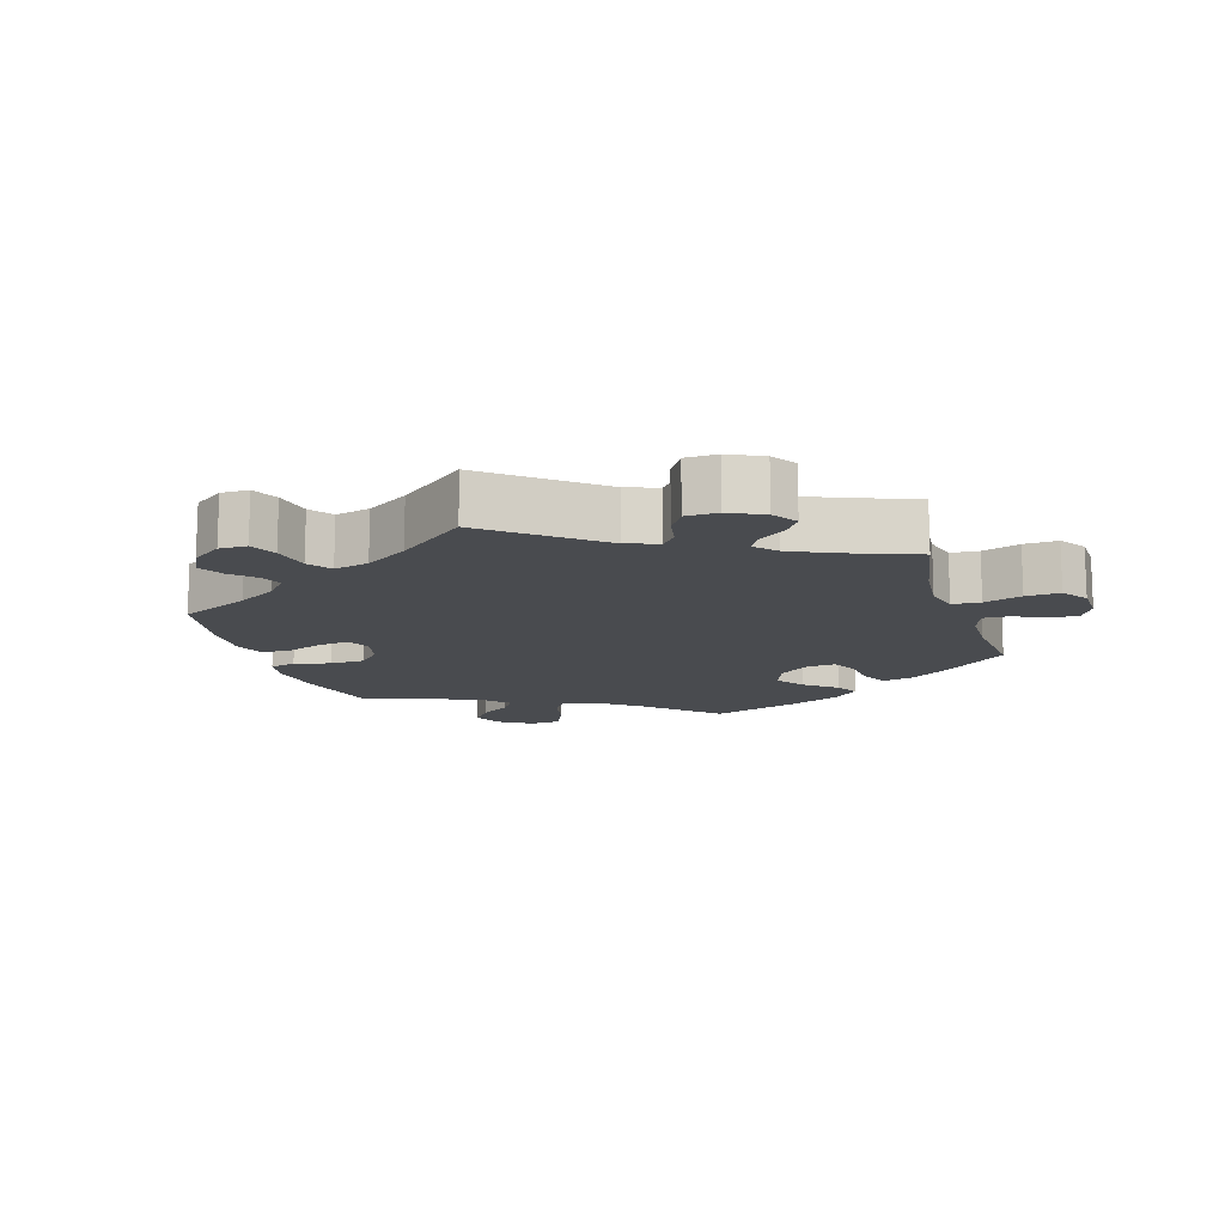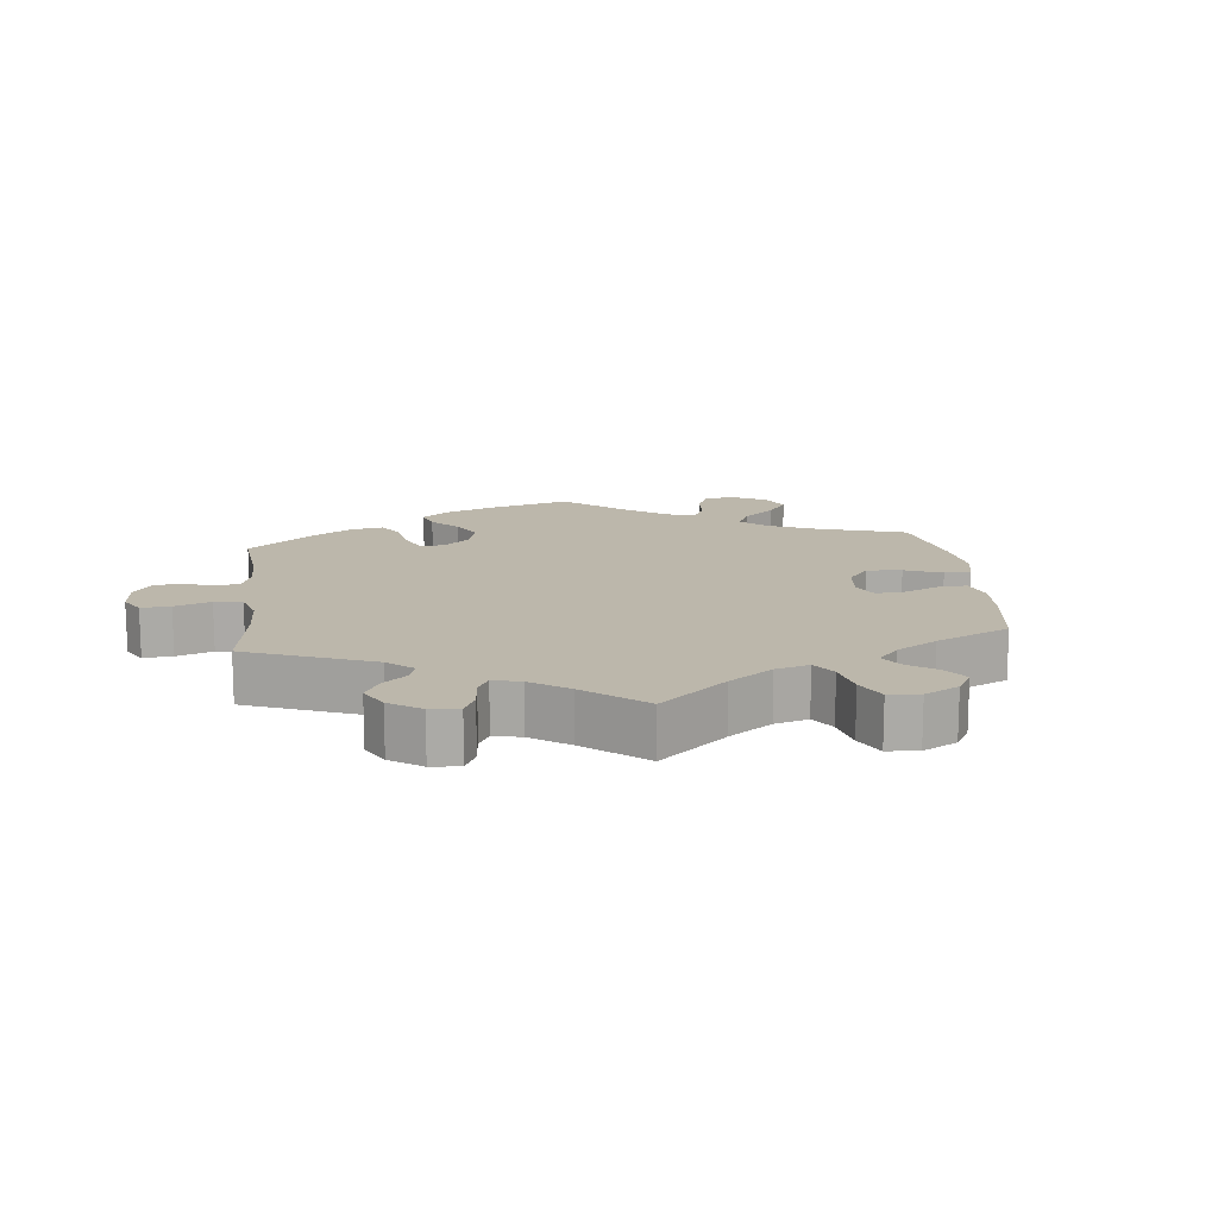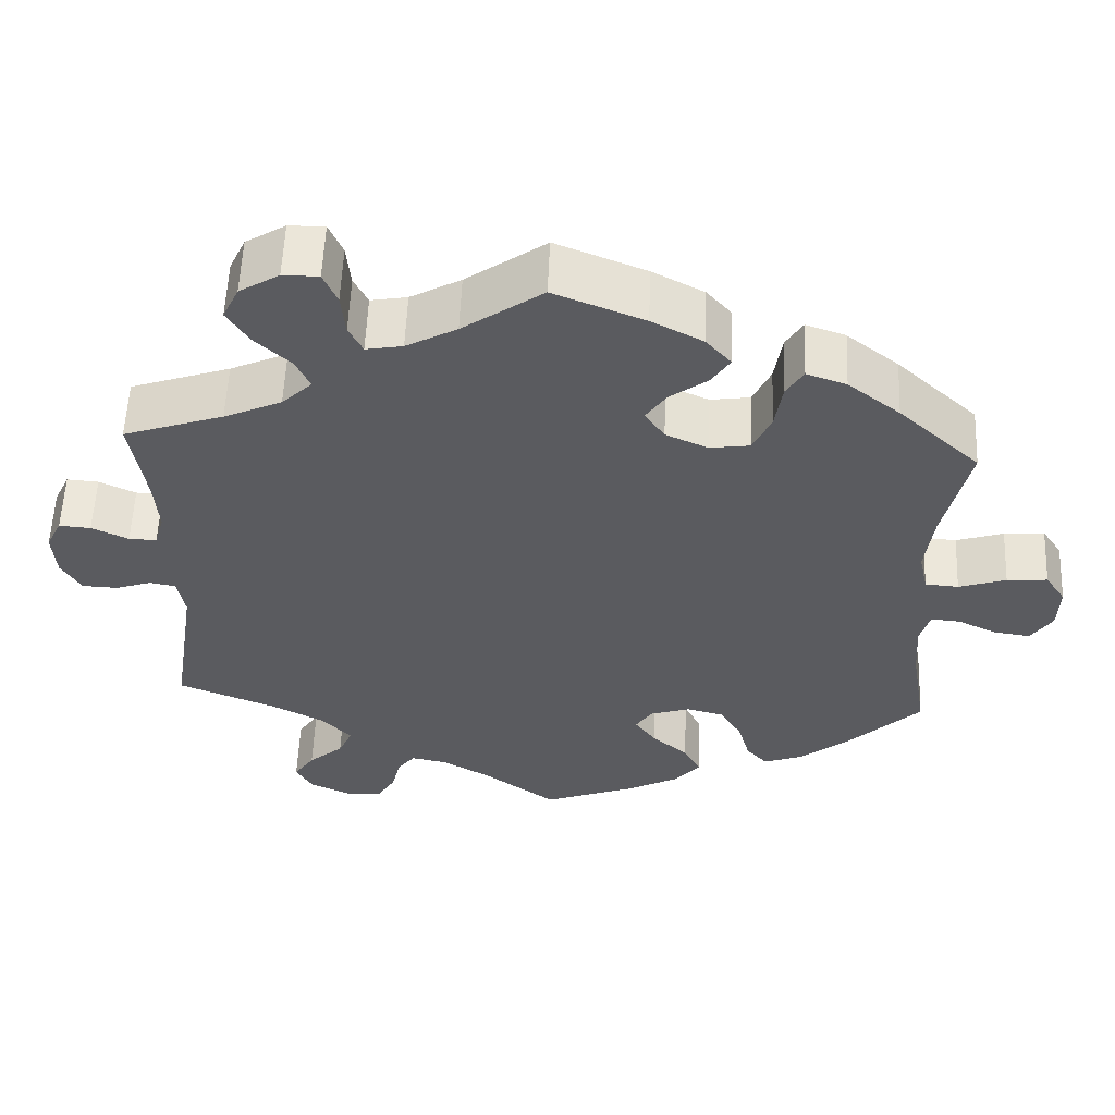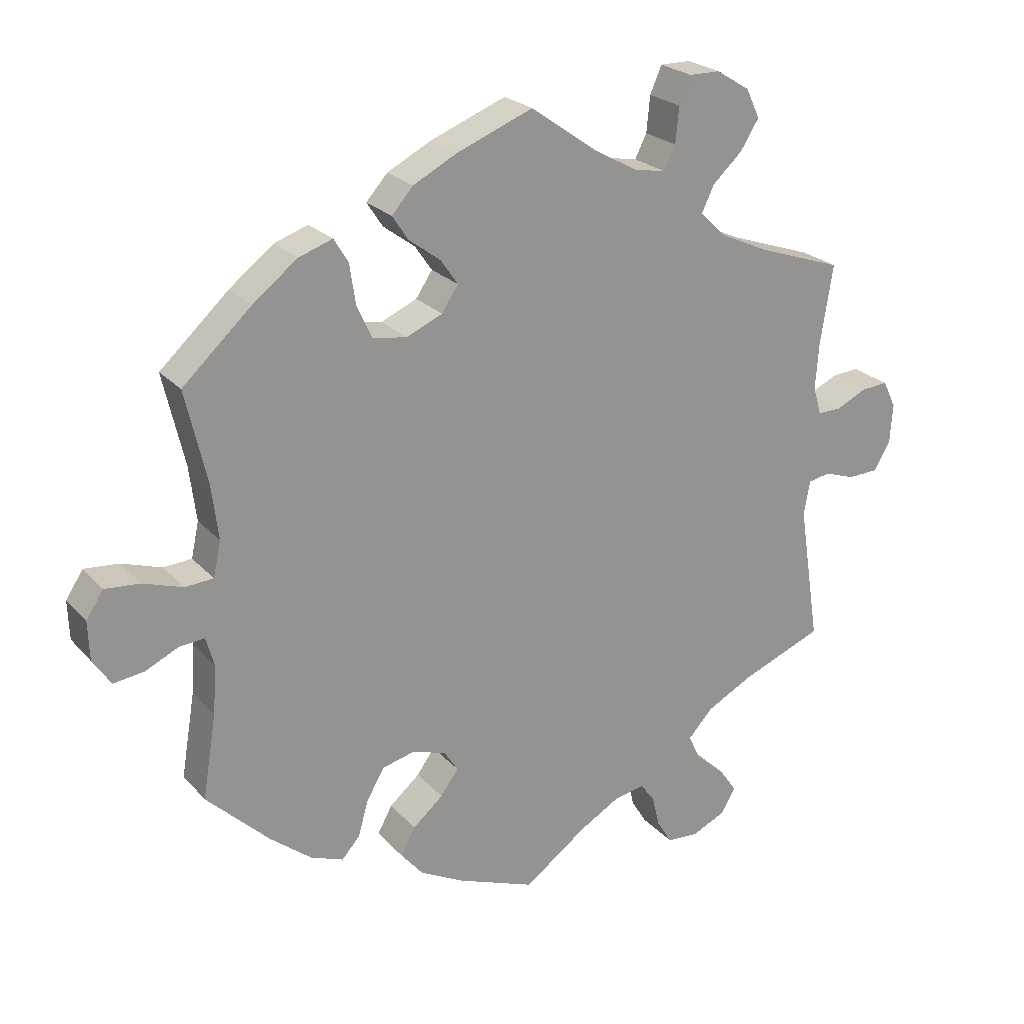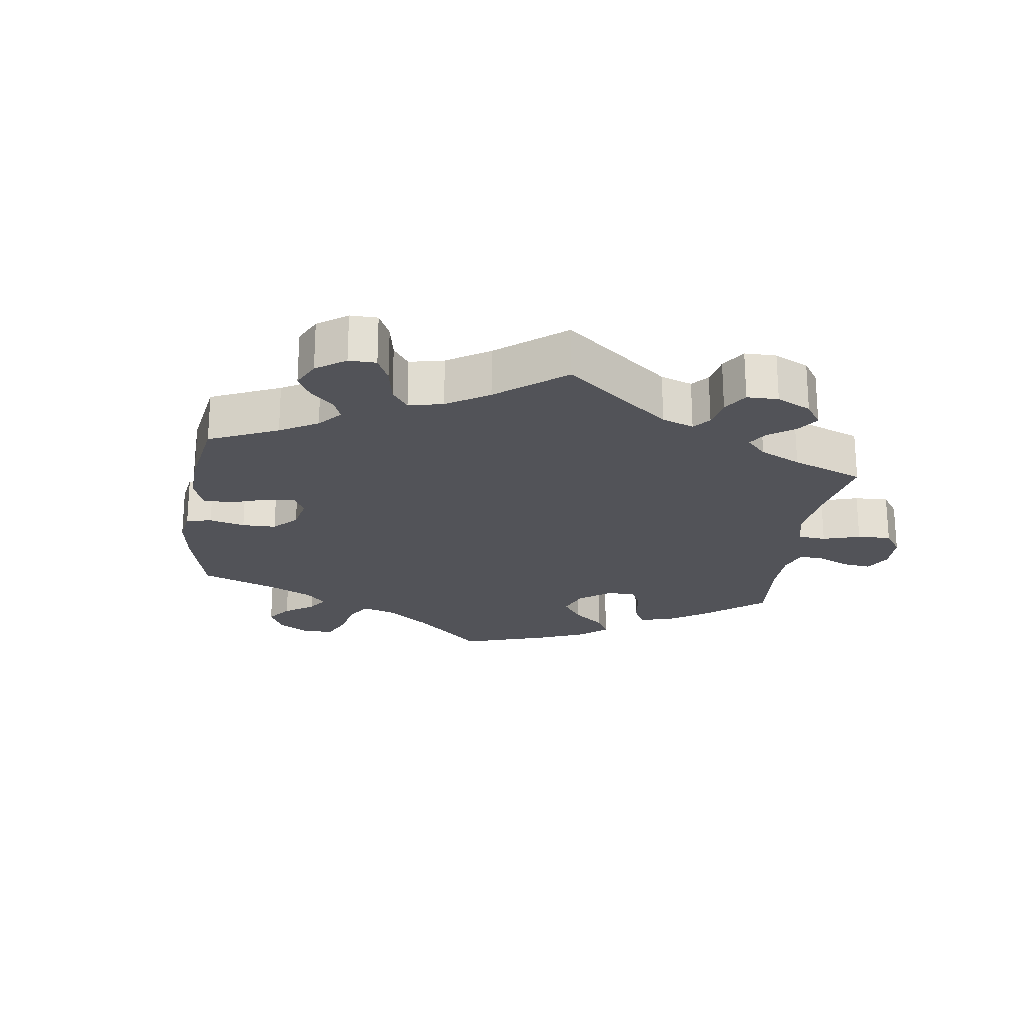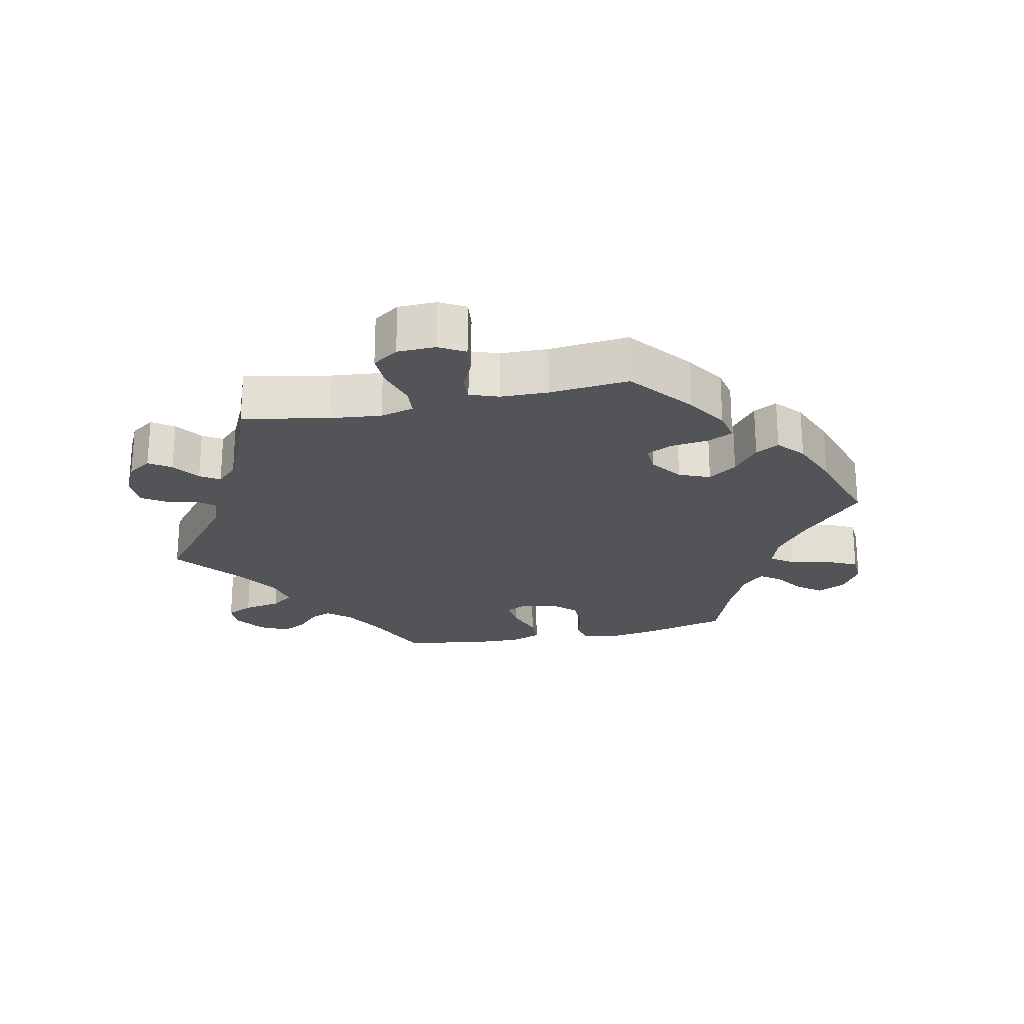
<metadata>
{"format":"obj","ext":"obj","renderer":"f3d","projection":"perspective","resolution":1024,"background":"white","views":[{"elev":-13.8,"azim":-102.3,"up":"+Y"},{"elev":14.4,"azim":-66.4,"up":"+Y"},{"elev":56.6,"azim":2.4,"up":"+Z"},{"elev":23.3,"azim":149.6,"up":"+Z"},{"elev":-22.6,"azim":-128.1,"up":"+Y"},{"elev":-23.3,"azim":-17.9,"up":"+Y"}]}
</metadata>
<code>
v -0.377 0.07 0.331
v -0.306 0.07 0.363
v -0.269 0.07 0.399
v -0.287 0.07 0.437
v -0.33 0.07 0.477
v -0.357 0.07 0.52
v -0.337 0.07 0.562
v -0.288 0.07 0.592
v -0.244 0.07 0.592
v -0.227 0.07 0.553
v -0.222 0.07 0.501
v -0.205 0.07 0.467
v -0.16 0.07 0.475
v -0.098 0.07 0.509
v 0 0.07 0.578
v 0.111 0.07 0.534
v 0.174 0.07 0.501
v 0.205 0.07 0.466
v 0.182 0.07 0.431
v 0.136 0.07 0.397
v 0.111 0.07 0.361
v 0.135 0.07 0.325
v 0.187 0.07 0.302
v 0.236 0.07 0.309
v 0.258 0.07 0.356
v 0.267 0.07 0.415
v 0.288 0.07 0.449
v 0.337 0.07 0.432
v 0.401 0.07 0.382
v 0.501 0.07 0.29
v 0.47 0.07 0.157
v 0.46 0.07 0.078
v 0.471 0.07 0.027
v 0.512 0.07 0.024
v 0.57 0.07 0.043
v 0.62 0.07 0.047
v 0.645 0.07 0.009
v 0.643 0.07 -0.047
v 0.617 0.07 -0.086
v 0.572 0.07 -0.08
v 0.524 0.07 -0.057
v 0.488 0.07 -0.054
v 0.476 0.07 -0.096
v 0.481 0.07 -0.167
v 0.501 0.07 -0.288
v 0.41 0.07 -0.376
v 0.35 0.07 -0.424
v 0.302 0.07 -0.442
v 0.276 0.07 -0.413
v 0.261 0.07 -0.36
v 0.235 0.07 -0.316
v 0.188 0.07 -0.304
v 0.139 0.07 -0.32
v 0.119 0.07 -0.351
v 0.145 0.07 -0.387
v 0.189 0.07 -0.425
v 0.21 0.07 -0.464
v 0.178 0.07 -0.502
v 0.115 0.07 -0.535
v 0.001 0.07 -0.578
v -0.091 0.07 -0.511
v -0.148 0.07 -0.478
v -0.193 0.07 -0.469
v -0.214 0.07 -0.496
v -0.225 0.07 -0.542
v -0.247 0.07 -0.578
v -0.294 0.07 -0.581
v -0.343 0.07 -0.558
v -0.363 0.07 -0.522
v -0.338 0.07 -0.486
v -0.295 0.07 -0.449
v -0.278 0.07 -0.411
v -0.314 0.07 -0.372
v -0.38 0.07 -0.337
v -0.5 0.07 -0.289
v -0.469 0.07 -0.089
v -0.478 0.07 -0.039
v -0.51 0.07 -0.033
v -0.554 0.07 -0.048
v -0.598 0.07 -0.046
v -0.622 0.07 -0.005
v -0.626 0.07 0.052
v -0.607 0.07 0.091
v -0.568 0.07 0.088
v -0.523 0.07 0.067
v -0.489 0.07 0.066
v -0.477 0.07 0.107
v -0.482 0.07 0.175
v -0.5 0.07 0.289
v -0.377 0 0.331
v -0.306 0 0.363
v -0.269 0 0.399
v -0.287 0 0.437
v -0.33 0 0.477
v -0.357 0 0.52
v -0.337 0 0.562
v -0.288 0 0.592
v -0.244 0 0.592
v -0.227 0 0.553
v -0.222 0 0.501
v -0.205 0 0.467
v -0.16 0 0.475
v -0.098 0 0.509
v 0 0 0.578
v 0.111 0 0.534
v 0.174 0 0.501
v 0.205 0 0.466
v 0.182 0 0.431
v 0.136 0 0.397
v 0.111 0 0.361
v 0.135 0 0.325
v 0.187 0 0.302
v 0.236 0 0.309
v 0.258 0 0.356
v 0.267 0 0.415
v 0.288 0 0.449
v 0.337 0 0.432
v 0.401 0 0.382
v 0.501 0 0.29
v 0.47 0 0.157
v 0.46 0 0.078
v 0.471 0 0.027
v 0.512 0 0.024
v 0.57 0 0.043
v 0.62 0 0.047
v 0.645 0 0.009
v 0.643 0 -0.047
v 0.617 0 -0.086
v 0.572 0 -0.08
v 0.524 0 -0.057
v 0.488 0 -0.054
v 0.476 0 -0.096
v 0.481 0 -0.167
v 0.501 0 -0.288
v 0.41 0 -0.376
v 0.35 0 -0.424
v 0.302 0 -0.442
v 0.276 0 -0.413
v 0.261 0 -0.36
v 0.235 0 -0.316
v 0.188 0 -0.304
v 0.139 0 -0.32
v 0.119 0 -0.351
v 0.145 0 -0.387
v 0.189 0 -0.425
v 0.21 0 -0.464
v 0.178 0 -0.502
v 0.115 0 -0.535
v 0.001 0 -0.578
v -0.091 0 -0.511
v -0.148 0 -0.478
v -0.193 0 -0.469
v -0.214 0 -0.496
v -0.225 0 -0.542
v -0.247 0 -0.578
v -0.294 0 -0.581
v -0.343 0 -0.558
v -0.363 0 -0.522
v -0.338 0 -0.486
v -0.295 0 -0.449
v -0.278 0 -0.411
v -0.314 0 -0.372
v -0.38 0 -0.337
v -0.5 0 -0.289
v -0.469 0 -0.089
v -0.478 0 -0.039
v -0.51 0 -0.033
v -0.554 0 -0.048
v -0.598 0 -0.046
v -0.622 0 -0.005
v -0.626 0 0.052
v -0.607 0 0.091
v -0.568 0 0.088
v -0.523 0 0.067
v -0.489 0 0.066
v -0.477 0 0.107
v -0.482 0 0.175
v -0.5 0 0.289
f 88 89 1
f 87 88 1 2
f 86 87 2 3
f 82 83 84 85
f 82 85 86
f 81 82 86
f 78 79 80 81
f 77 78 81 86
f 76 77 86 3
f 74 75 76 3
f 68 69 70 71
f 68 71 72
f 67 68 72
f 64 65 66 67
f 63 64 67 72
f 62 63 72 73
f 58 59 60 61
f 58 61 62 73
f 55 56 57 58
f 54 55 58 73
f 47 48 49 50
f 47 50 51
f 44 45 46 47
f 43 44 47 51
f 42 43 51 52
f 38 39 40 41
f 38 41 42
f 37 38 42
f 34 35 36 37
f 33 34 37 42
f 32 33 42 52
f 28 29 30 31
f 25 26 27 28
f 24 25 28 31
f 23 24 31 32
f 17 18 19 20
f 17 20 21
f 14 15 16 17
f 13 14 17 21
f 12 13 21 22
f 8 9 10 11
f 8 11 12
f 7 8 12
f 4 5 6 7
f 3 4 7 12
f 53 54 73 74
f 32 52 53 74
f 22 23 32 74
f 3 12 22 74
f 90 178 177
f 91 90 177 176
f 92 91 176 175
f 174 173 172 171
f 175 174 171
f 175 171 170
f 170 169 168 167
f 175 170 167 166
f 92 175 166 165
f 92 165 164 163
f 160 159 158 157
f 161 160 157
f 161 157 156
f 156 155 154 153
f 161 156 153 152
f 162 161 152 151
f 150 149 148 147
f 162 151 150 147
f 147 146 145 144
f 162 147 144 143
f 139 138 137 136
f 140 139 136
f 136 135 134 133
f 140 136 133 132
f 141 140 132 131
f 130 129 128 127
f 131 130 127
f 131 127 126
f 126 125 124 123
f 131 126 123 122
f 141 131 122 121
f 120 119 118 117
f 117 116 115 114
f 120 117 114 113
f 121 120 113 112
f 109 108 107 106
f 110 109 106
f 106 105 104 103
f 110 106 103 102
f 111 110 102 101
f 100 99 98 97
f 101 100 97
f 101 97 96
f 96 95 94 93
f 101 96 93 92
f 163 162 143 142
f 163 142 141 121
f 163 121 112 111
f 163 111 101 92
f 1 90 91 2
f 2 91 92 3
f 3 92 93 4
f 4 93 94 5
f 5 94 95 6
f 6 95 96 7
f 7 96 97 8
f 8 97 98 9
f 9 98 99 10
f 10 99 100 11
f 11 100 101 12
f 12 101 102 13
f 13 102 103 14
f 14 103 104 15
f 15 104 105 16
f 16 105 106 17
f 17 106 107 18
f 18 107 108 19
f 19 108 109 20
f 20 109 110 21
f 21 110 111 22
f 22 111 112 23
f 23 112 113 24
f 24 113 114 25
f 25 114 115 26
f 26 115 116 27
f 27 116 117 28
f 28 117 118 29
f 29 118 119 30
f 30 119 120 31
f 31 120 121 32
f 32 121 122 33
f 33 122 123 34
f 34 123 124 35
f 35 124 125 36
f 36 125 126 37
f 37 126 127 38
f 38 127 128 39
f 39 128 129 40
f 40 129 130 41
f 41 130 131 42
f 42 131 132 43
f 43 132 133 44
f 44 133 134 45
f 45 134 135 46
f 46 135 136 47
f 47 136 137 48
f 48 137 138 49
f 49 138 139 50
f 50 139 140 51
f 51 140 141 52
f 52 141 142 53
f 53 142 143 54
f 54 143 144 55
f 55 144 145 56
f 56 145 146 57
f 57 146 147 58
f 58 147 148 59
f 59 148 149 60
f 60 149 150 61
f 61 150 151 62
f 62 151 152 63
f 63 152 153 64
f 64 153 154 65
f 65 154 155 66
f 66 155 156 67
f 67 156 157 68
f 68 157 158 69
f 69 158 159 70
f 70 159 160 71
f 71 160 161 72
f 72 161 162 73
f 73 162 163 74
f 74 163 164 75
f 75 164 165 76
f 76 165 166 77
f 77 166 167 78
f 78 167 168 79
f 79 168 169 80
f 80 169 170 81
f 81 170 171 82
f 82 171 172 83
f 83 172 173 84
f 84 173 174 85
f 85 174 175 86
f 86 175 176 87
f 87 176 177 88
f 88 177 178 89
f 89 178 90 1

</code>
